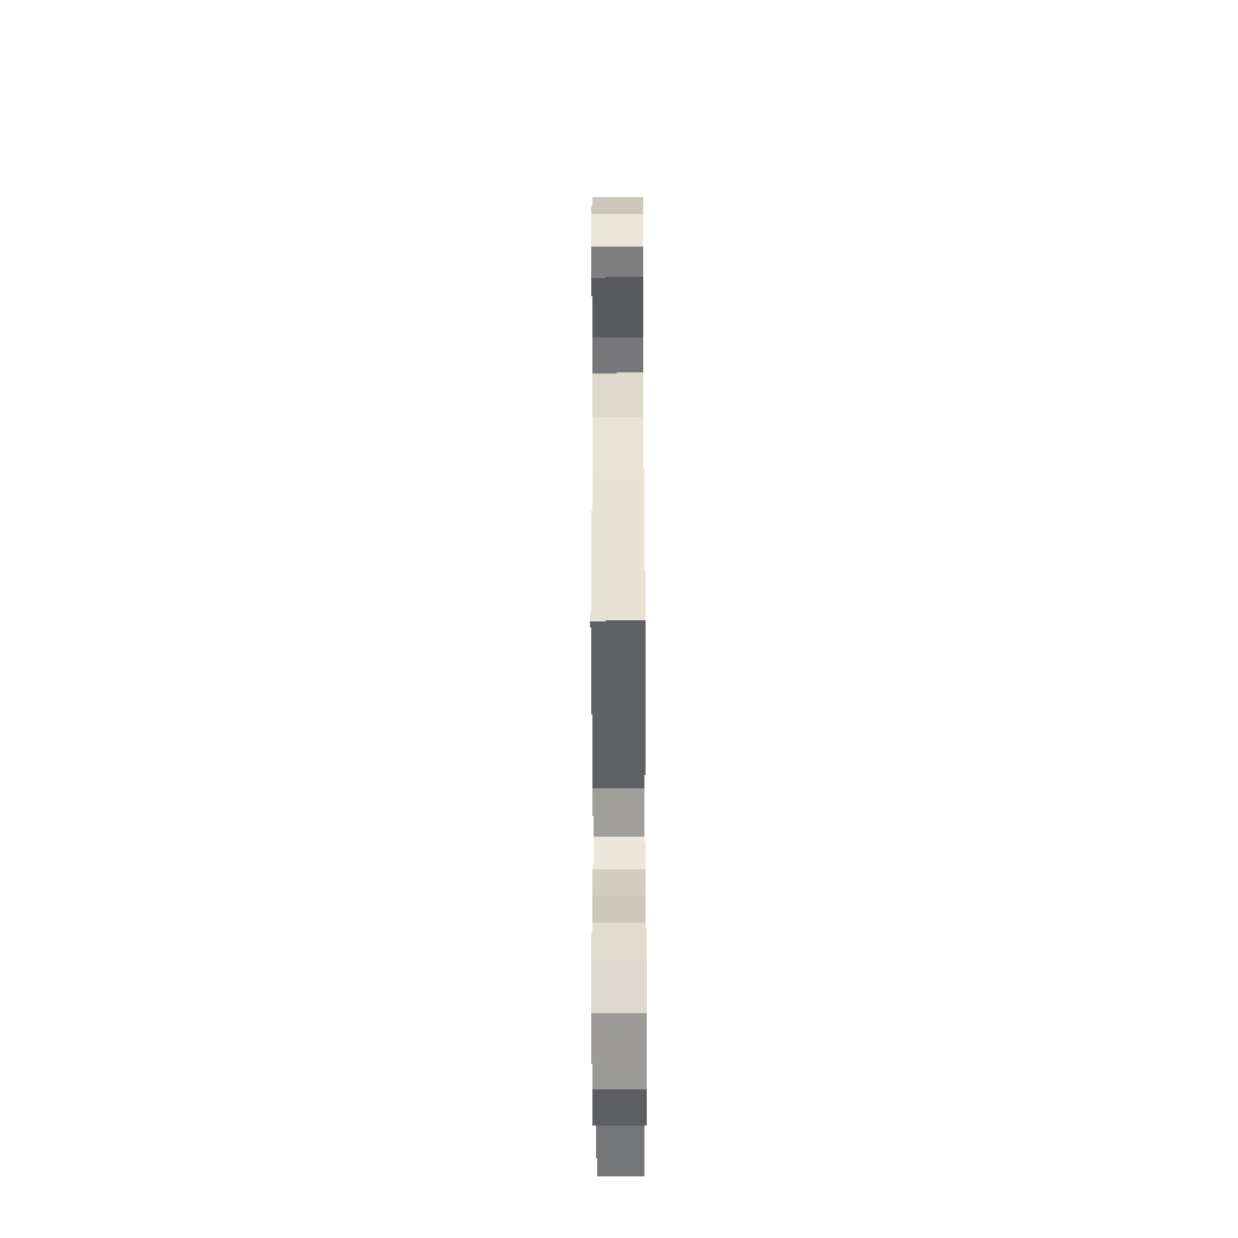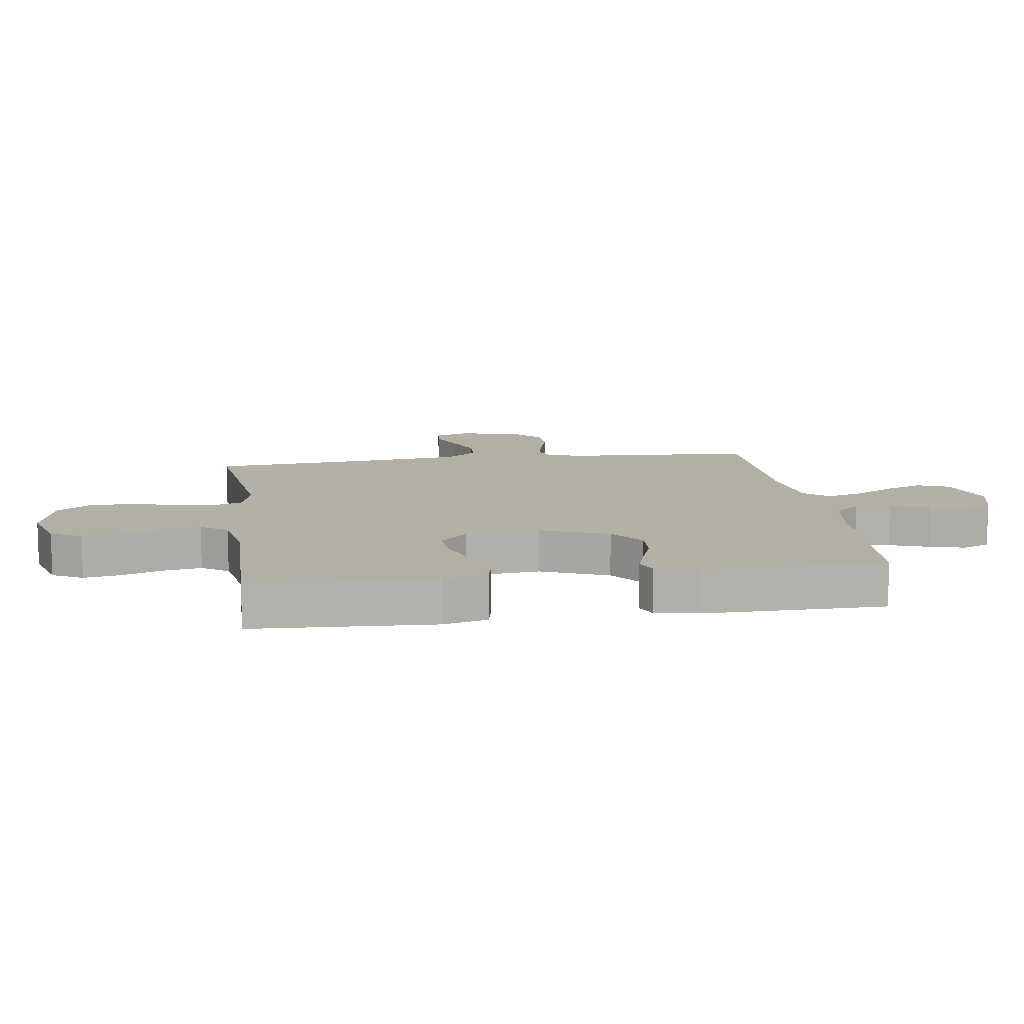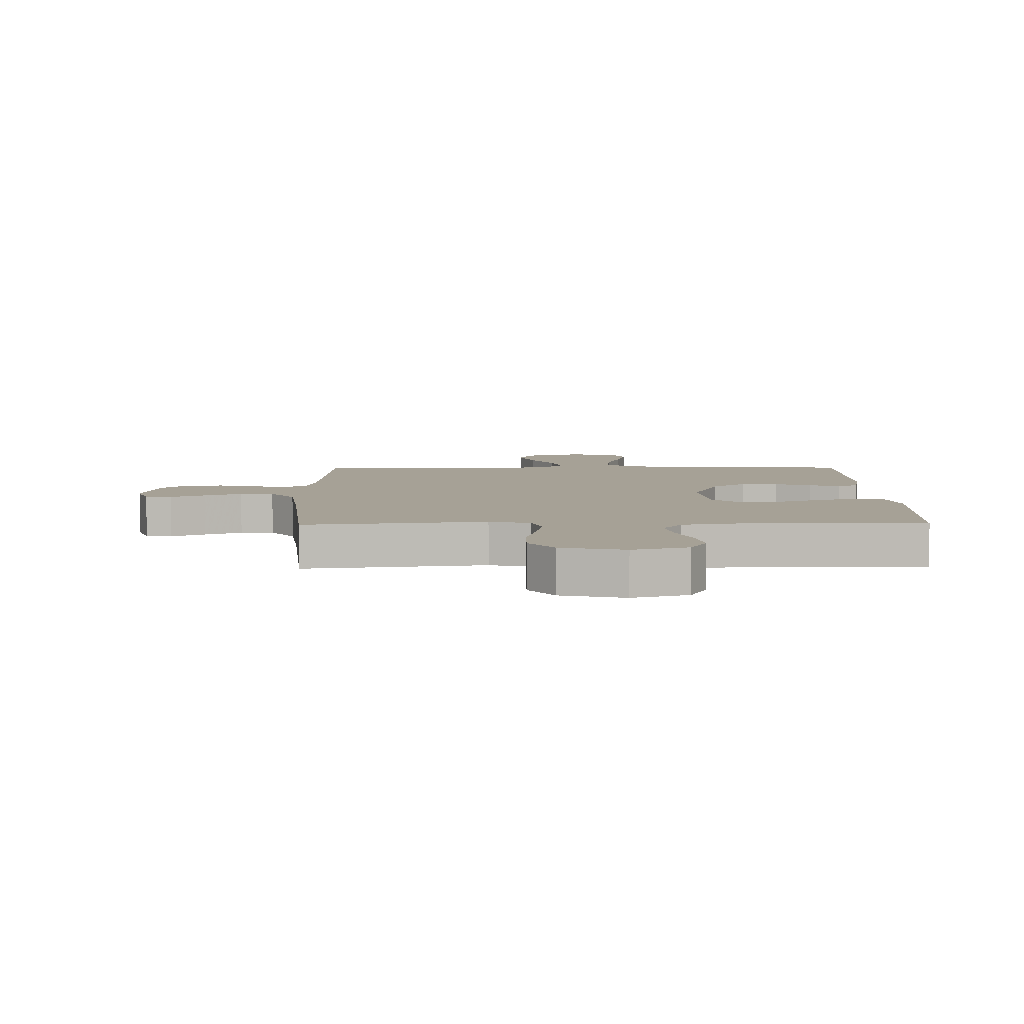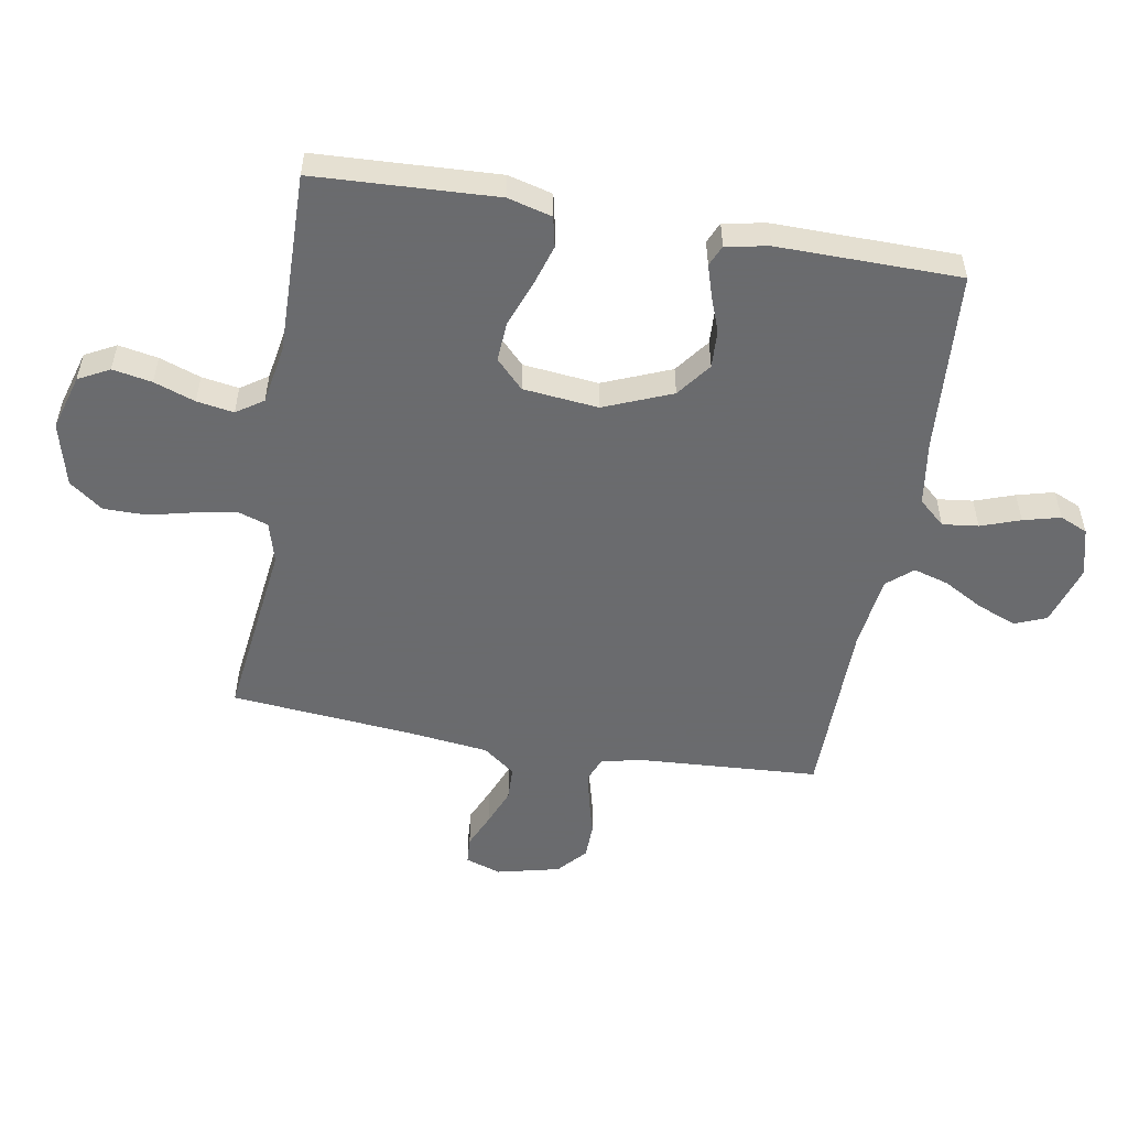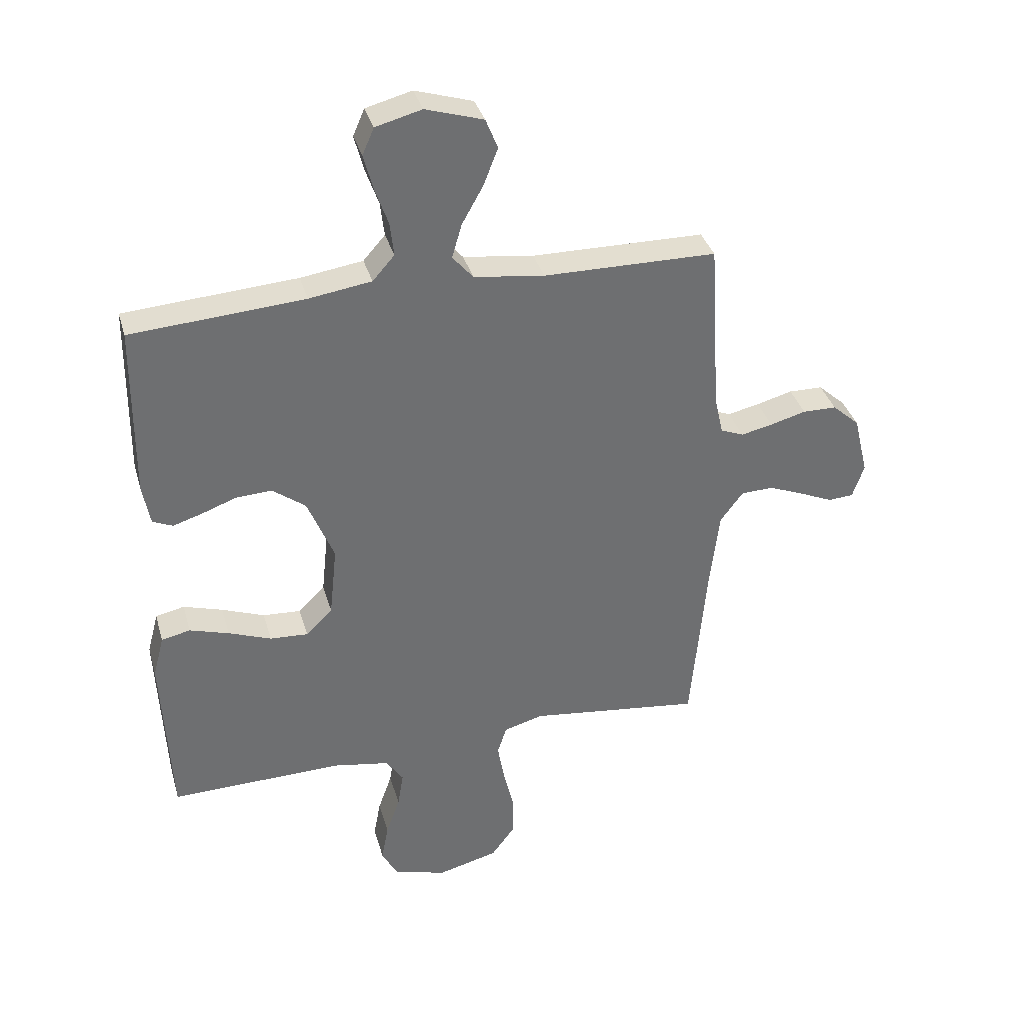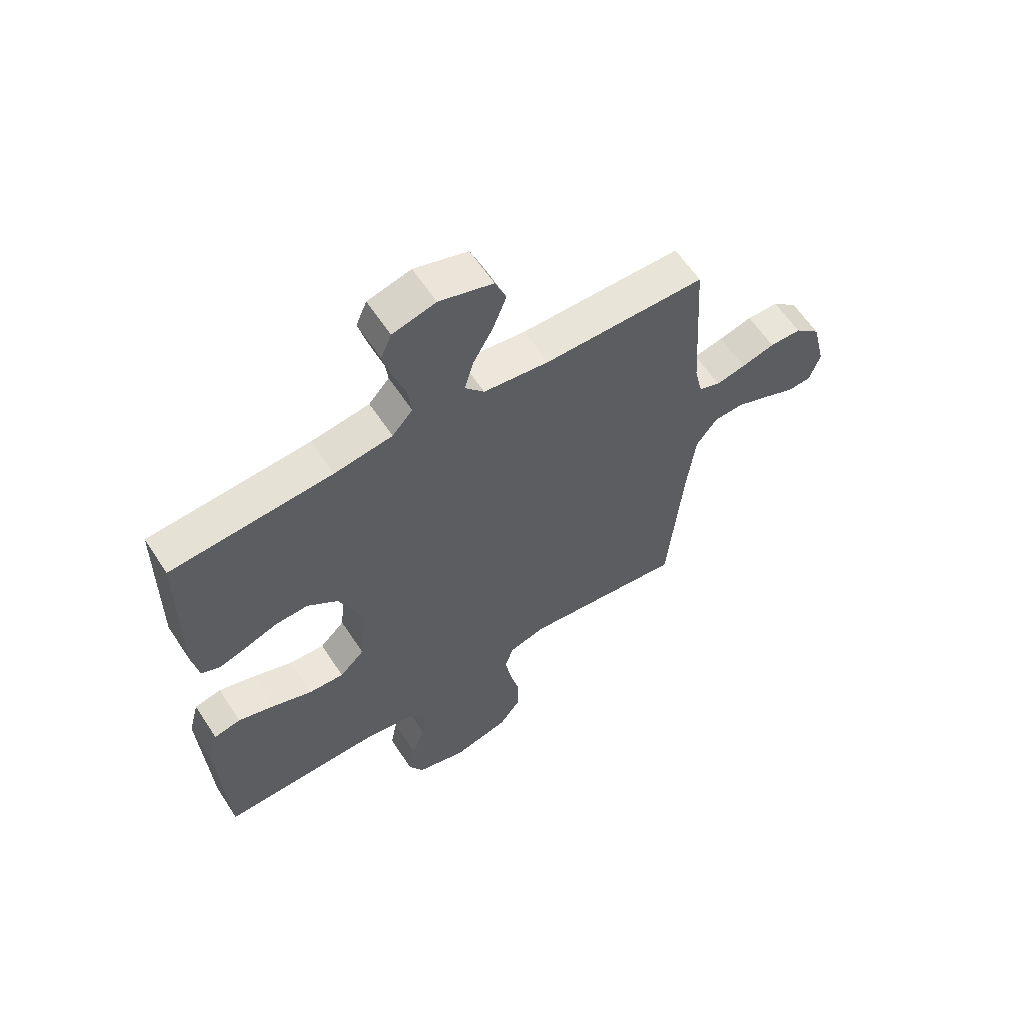
<metadata>
{"format":"obj","ext":"obj","renderer":"f3d","projection":"perspective","resolution":1024,"background":"white","views":[{"elev":-55.2,"azim":90.2,"up":"+Z"},{"elev":11.3,"azim":-98.2,"up":"+Y"},{"elev":6.2,"azim":178.9,"up":"+Y"},{"elev":-53.3,"azim":-99.9,"up":"+Y"},{"elev":35.7,"azim":-15.4,"up":"+Z"},{"elev":60.7,"azim":-33.1,"up":"+Z"}]}
</metadata>
<code>
v -0.5 0.07 0.5
v -0.2 0.07 0.521
v -0.092 0.07 0.537
v -0.054 0.07 0.58
v -0.061 0.07 0.639
v -0.084 0.07 0.704
v -0.1 0.07 0.765
v -0.08 0.07 0.811
v 0 0.07 0.832
v 0.1 0.07 0.801
v 0.121 0.07 0.749
v 0.096 0.07 0.685
v 0.059 0.07 0.619
v 0.042 0.07 0.561
v 0.078 0.07 0.519
v 0.2 0.07 0.503
v 0.5 0.07 0.5
v 0.519 0.07 0.2
v 0.534 0.07 0.134
v 0.574 0.07 0.118
v 0.629 0.07 0.13
v 0.691 0.07 0.147
v 0.75 0.07 0.146
v 0.797 0.07 0.104
v 0.822 0.07 0
v 0.802 0.07 -0.058
v 0.758 0.07 -0.061
v 0.701 0.07 -0.036
v 0.639 0.07 -0.011
v 0.583 0.07 -0.013
v 0.543 0.07 -0.066
v 0.527 0.07 -0.2
v 0.5 0.07 -0.5
v 0.2 0.07 -0.463
v 0.132 0.07 -0.482
v 0.116 0.07 -0.531
v 0.128 0.07 -0.599
v 0.146 0.07 -0.674
v 0.146 0.07 -0.745
v 0.105 0.07 -0.8
v 0 0.07 -0.827
v -0.092 0.07 -0.8
v -0.119 0.07 -0.749
v -0.107 0.07 -0.684
v -0.083 0.07 -0.616
v -0.073 0.07 -0.555
v -0.103 0.07 -0.511
v -0.2 0.07 -0.494
v -0.5 0.07 -0.5
v -0.515 0.07 -0.2
v -0.496 0.07 -0.127
v -0.446 0.07 -0.116
v -0.378 0.07 -0.137
v -0.304 0.07 -0.165
v -0.238 0.07 -0.169
v -0.192 0.07 -0.124
v -0.179 0.07 0
v -0.225 0.07 0.112
v -0.282 0.07 0.155
v -0.344 0.07 0.152
v -0.404 0.07 0.13
v -0.455 0.07 0.114
v -0.49 0.07 0.129
v -0.503 0.07 0.2
v -0.5 0 0.5
v -0.2 0 0.521
v -0.092 0 0.537
v -0.054 0 0.58
v -0.061 0 0.639
v -0.084 0 0.704
v -0.1 0 0.765
v -0.08 0 0.811
v 0 0 0.832
v 0.1 0 0.801
v 0.121 0 0.749
v 0.096 0 0.685
v 0.059 0 0.619
v 0.042 0 0.561
v 0.078 0 0.519
v 0.2 0 0.503
v 0.5 0 0.5
v 0.519 0 0.2
v 0.534 0 0.134
v 0.574 0 0.118
v 0.629 0 0.13
v 0.691 0 0.147
v 0.75 0 0.146
v 0.797 0 0.104
v 0.822 0 0
v 0.802 0 -0.058
v 0.758 0 -0.061
v 0.701 0 -0.036
v 0.639 0 -0.011
v 0.583 0 -0.013
v 0.543 0 -0.066
v 0.527 0 -0.2
v 0.5 0 -0.5
v 0.2 0 -0.463
v 0.132 0 -0.482
v 0.116 0 -0.531
v 0.128 0 -0.599
v 0.146 0 -0.674
v 0.146 0 -0.745
v 0.105 0 -0.8
v 0 0 -0.827
v -0.092 0 -0.8
v -0.119 0 -0.749
v -0.107 0 -0.684
v -0.083 0 -0.616
v -0.073 0 -0.555
v -0.103 0 -0.511
v -0.2 0 -0.494
v -0.5 0 -0.5
v -0.515 0 -0.2
v -0.496 0 -0.127
v -0.446 0 -0.116
v -0.378 0 -0.137
v -0.304 0 -0.165
v -0.238 0 -0.169
v -0.192 0 -0.124
v -0.179 0 0
v -0.225 0 0.112
v -0.282 0 0.155
v -0.344 0 0.152
v -0.404 0 0.13
v -0.455 0 0.114
v -0.49 0 0.129
v -0.503 0 0.2
f 63 64 1 2
f 60 61 62 63
f 60 63 2 3
f 59 60 3 4
f 58 59 4
f 57 58 4
f 56 57 4
f 51 52 53 54
f 49 50 51 54
f 48 49 54 55
f 47 48 55 56
f 42 43 44 45
f 42 45 46
f 41 42 46
f 40 41 46
f 37 38 39 40
f 36 37 40 46
f 35 36 46 47
f 32 33 34
f 31 32 34 35
f 30 31 35 47
f 25 26 27 28
f 25 28 29
f 24 25 29 30
f 21 22 23 24
f 20 21 24 30
f 16 17 18
f 15 16 18 19
f 10 11 12 13
f 10 13 14
f 9 10 14
f 8 9 14
f 5 6 7 8
f 4 5 8 14
f 56 4 14 15
f 19 20 30 47
f 15 19 47 56
f 66 65 128 127
f 127 126 125 124
f 67 66 127 124
f 68 67 124 123
f 68 123 122
f 68 122 121
f 68 121 120
f 118 117 116 115
f 118 115 114 113
f 119 118 113 112
f 120 119 112 111
f 109 108 107 106
f 110 109 106
f 110 106 105
f 110 105 104
f 104 103 102 101
f 110 104 101 100
f 111 110 100 99
f 98 97 96
f 99 98 96 95
f 111 99 95 94
f 92 91 90 89
f 93 92 89
f 94 93 89 88
f 88 87 86 85
f 94 88 85 84
f 82 81 80
f 83 82 80 79
f 77 76 75 74
f 78 77 74
f 78 74 73
f 78 73 72
f 72 71 70 69
f 78 72 69 68
f 79 78 68 120
f 111 94 84 83
f 120 111 83 79
f 1 65 66 2
f 2 66 67 3
f 3 67 68 4
f 4 68 69 5
f 5 69 70 6
f 6 70 71 7
f 7 71 72 8
f 8 72 73 9
f 9 73 74 10
f 10 74 75 11
f 11 75 76 12
f 12 76 77 13
f 13 77 78 14
f 14 78 79 15
f 15 79 80 16
f 16 80 81 17
f 17 81 82 18
f 18 82 83 19
f 19 83 84 20
f 20 84 85 21
f 21 85 86 22
f 22 86 87 23
f 23 87 88 24
f 24 88 89 25
f 25 89 90 26
f 26 90 91 27
f 27 91 92 28
f 28 92 93 29
f 29 93 94 30
f 30 94 95 31
f 31 95 96 32
f 32 96 97 33
f 33 97 98 34
f 34 98 99 35
f 35 99 100 36
f 36 100 101 37
f 37 101 102 38
f 38 102 103 39
f 39 103 104 40
f 40 104 105 41
f 41 105 106 42
f 42 106 107 43
f 43 107 108 44
f 44 108 109 45
f 45 109 110 46
f 46 110 111 47
f 47 111 112 48
f 48 112 113 49
f 49 113 114 50
f 50 114 115 51
f 51 115 116 52
f 52 116 117 53
f 53 117 118 54
f 54 118 119 55
f 55 119 120 56
f 56 120 121 57
f 57 121 122 58
f 58 122 123 59
f 59 123 124 60
f 60 124 125 61
f 61 125 126 62
f 62 126 127 63
f 63 127 128 64
f 64 128 65 1

</code>
